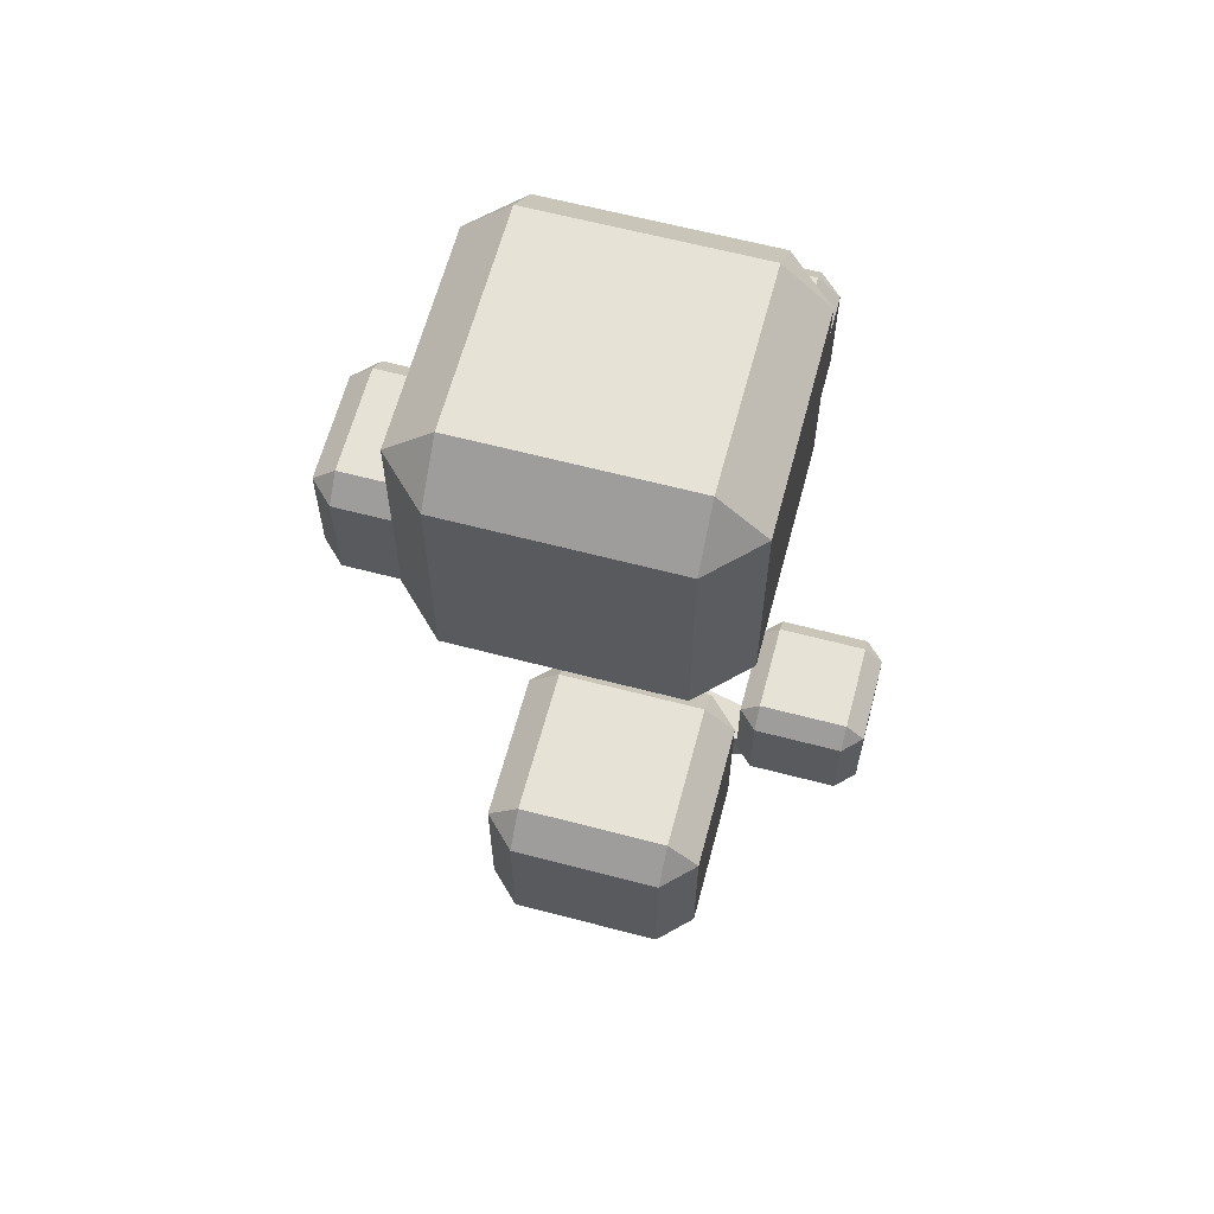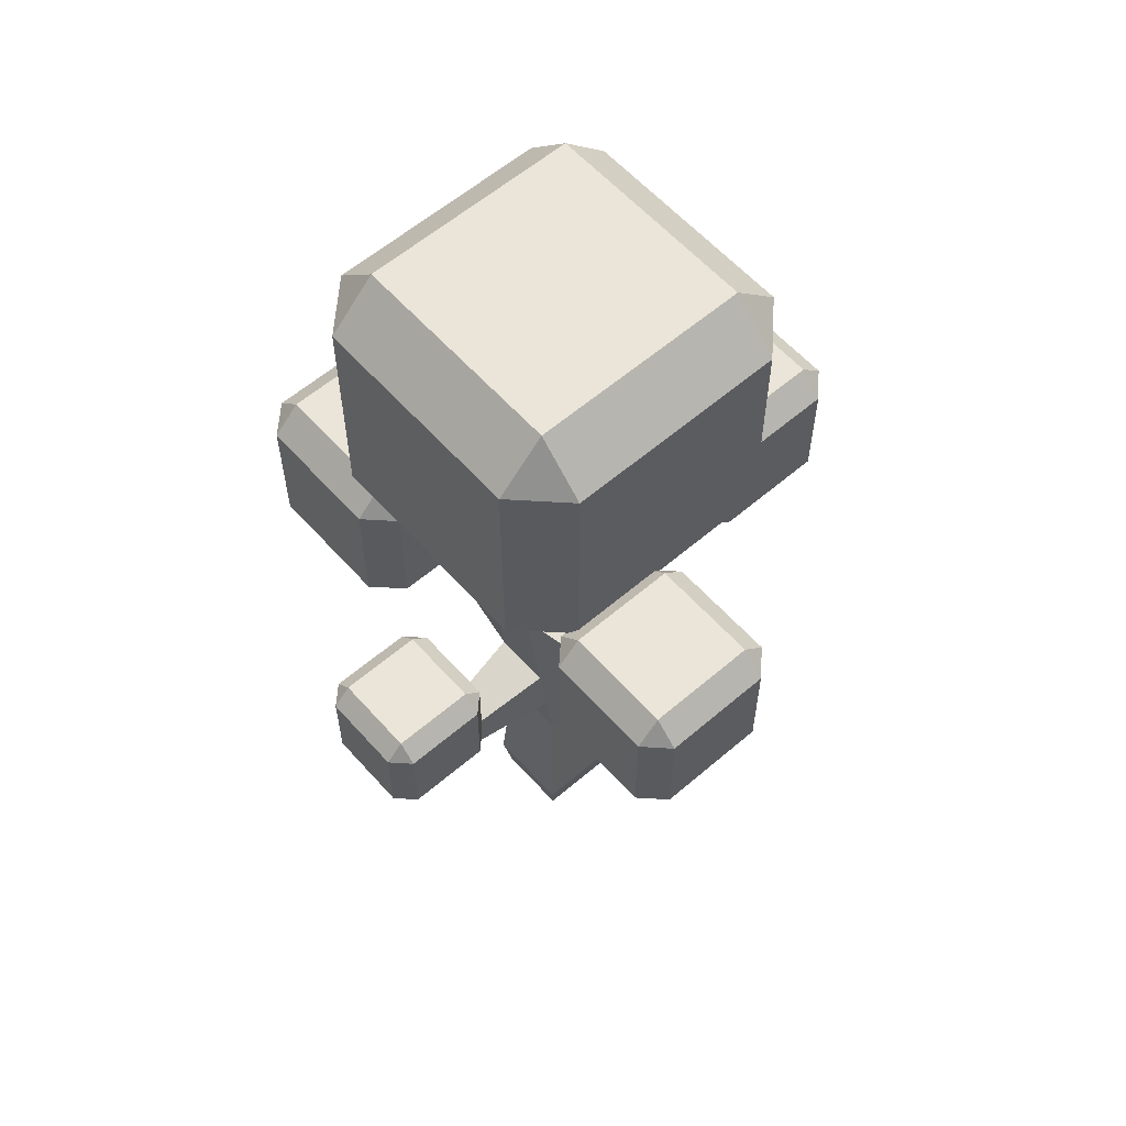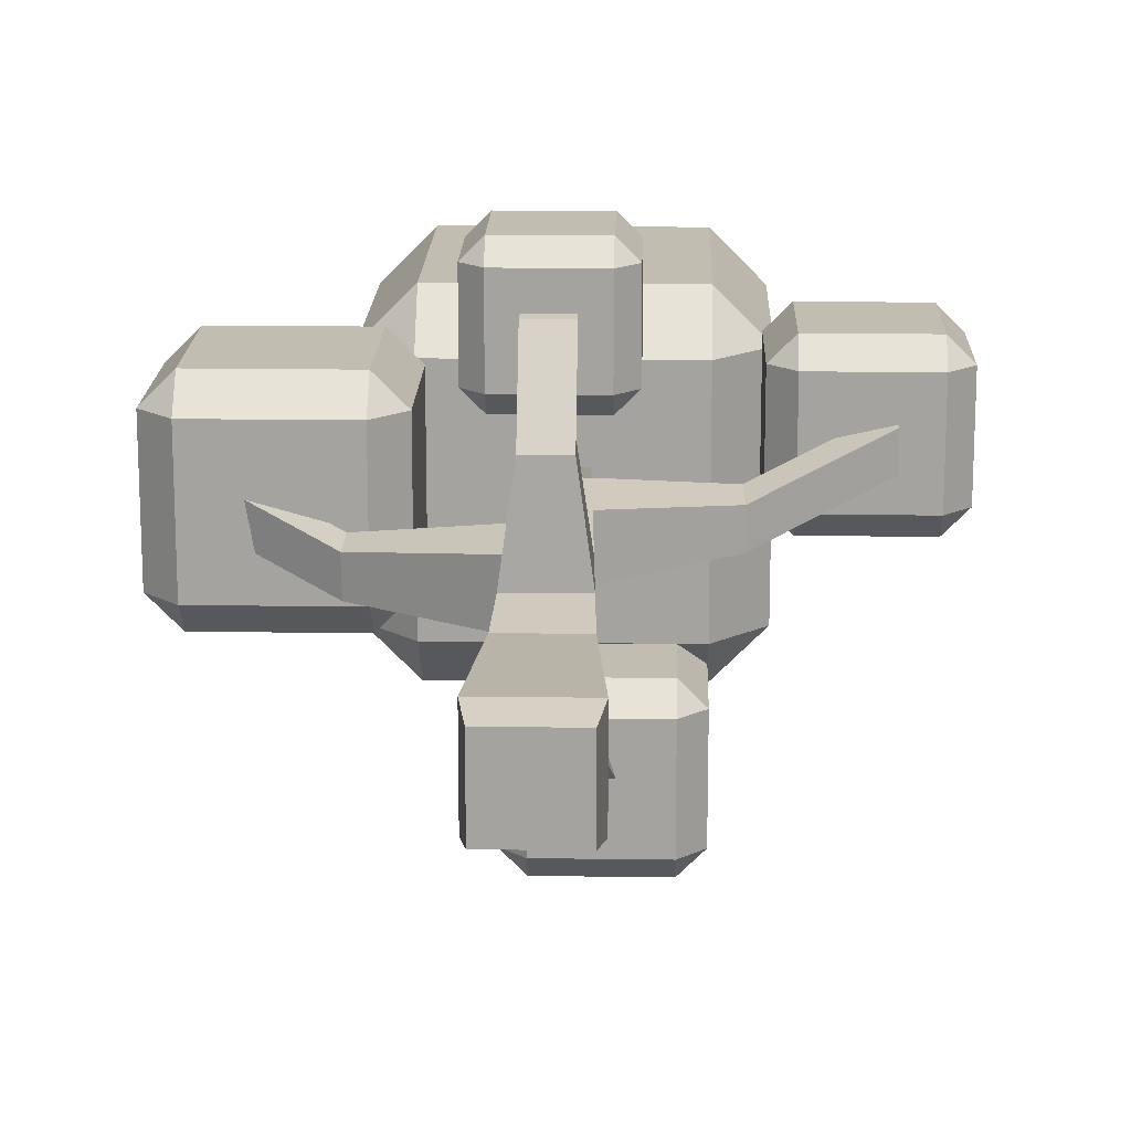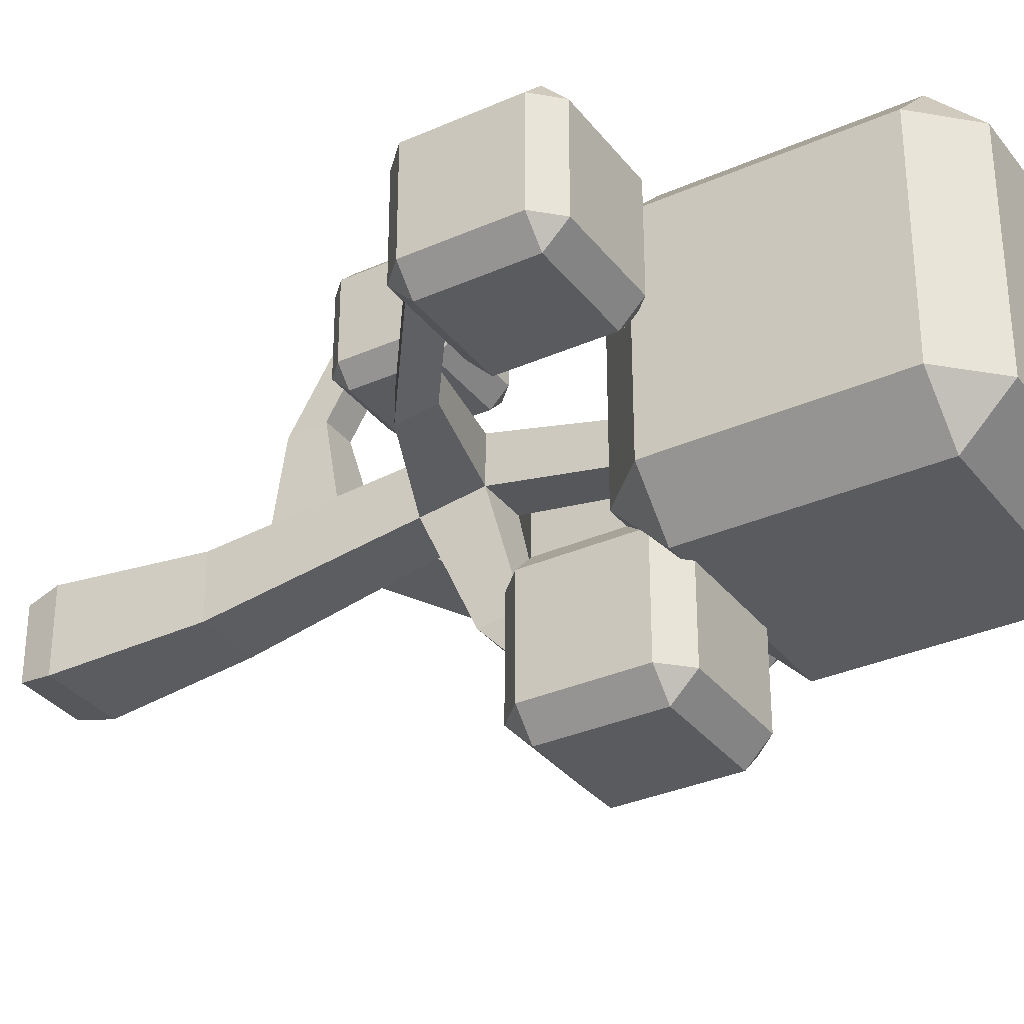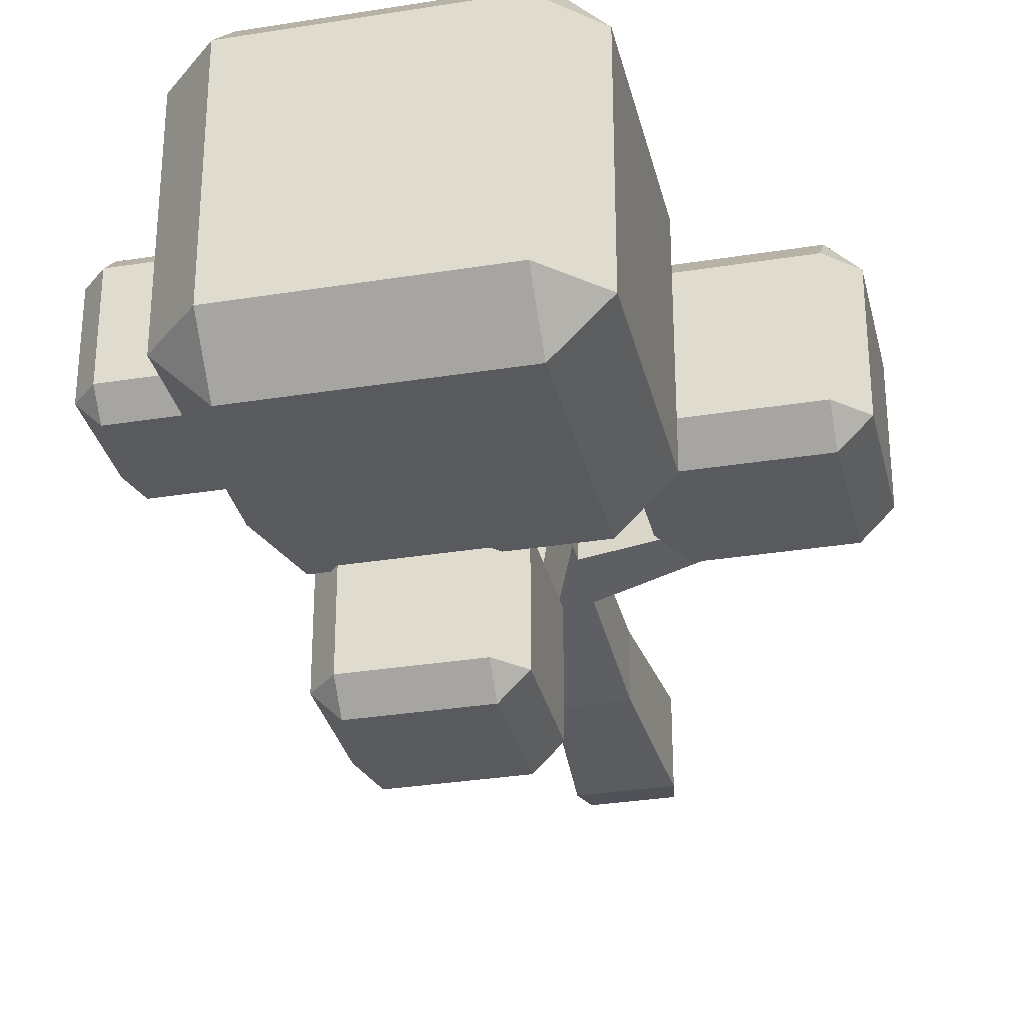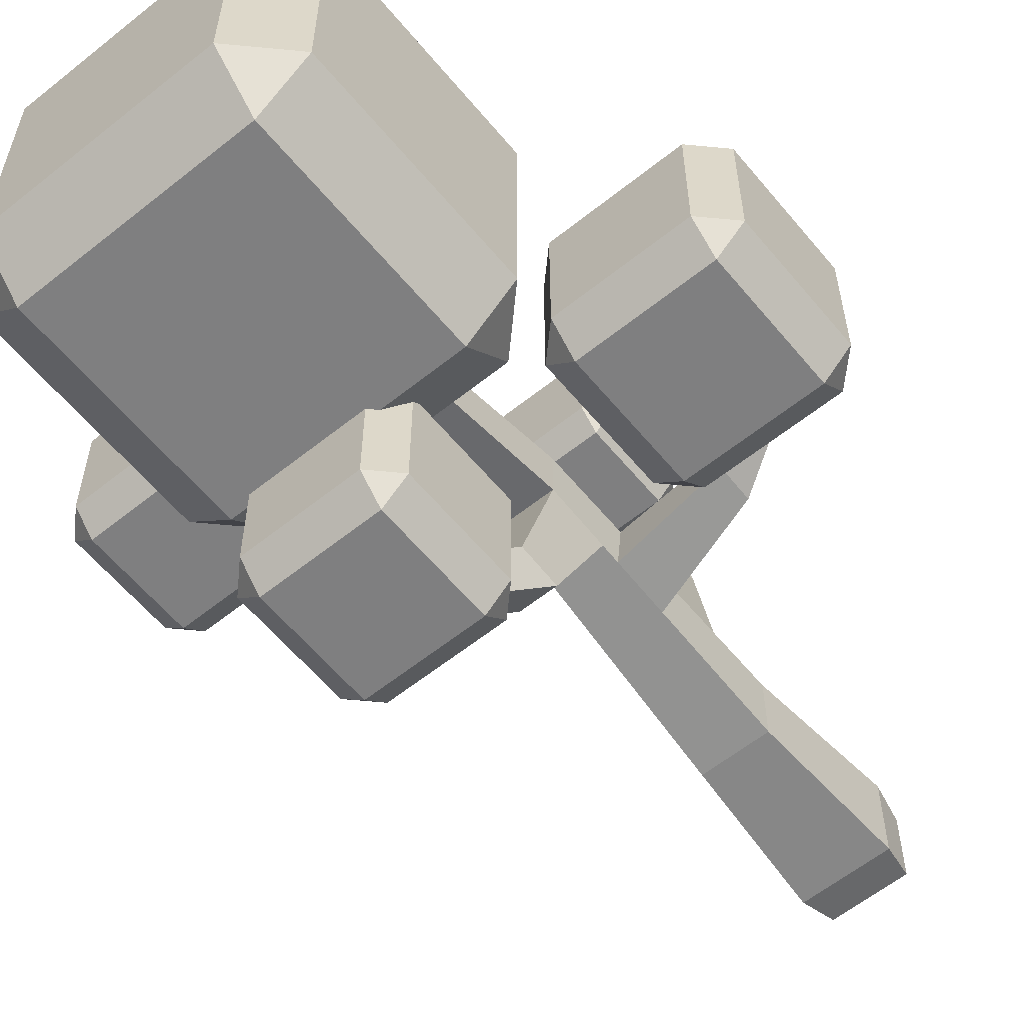
<metadata>
{"format":"obj","ext":"obj","renderer":"f3d","projection":"perspective","resolution":1024,"background":"white","views":[{"elev":62.9,"azim":-75.1,"up":"+Y"},{"elev":59.2,"azim":48.6,"up":"+Y"},{"elev":16.9,"azim":1.7,"up":"+Z"},{"elev":-32.9,"azim":121.5,"up":"+Z"},{"elev":-31.5,"azim":-167.1,"up":"+Z"},{"elev":-59.7,"azim":-140.6,"up":"+Z"}]}
</metadata>
<code>
g tree
v 0.06043 0.619 0.2254
v 0.06043 0.619 0.3463
v -0.06043 0.619 0.2254
v -0.06043 0.619 0.3463
v 0.1249 0.9217 -0.3895
v 0.1249 0.762 -0.3895
v 0.1588 0.9216 -0.3554
v 0.1588 0.7621 -0.3554
v 0.1588 0.9117 -0.1959
v 0.1249 0.8778 -0.1619
v 0.1594 0.8772 -0.1613
v -0.1594 0.8772 -0.1613
v -0.03487 0.8778 -0.1619
v -0.06881 0.9117 -0.1959
v -0.06881 0.9216 -0.2059
v -0.1597 0.9451 -0.2295
v -0.0453 0.9451 -0.2295
v 0.1588 0.9216 -0.2059
v 0.1597 0.9451 -0.2295
v 0.1353 0.9451 -0.2295
v -0.03487 0.762 -0.3895
v -0.03487 0.9217 -0.3895
v -0.06881 0.7621 -0.3554
v -0.06881 0.9216 -0.3554
v -0.1597 1.265 -0.2295
v -0.03469 0.9557 -0.2295
v 0.1247 0.9557 -0.2295
v 0.1597 1.265 -0.2295
v -0.06881 0.7621 -0.1959
v -0.03487 0.762 -0.1619
v -0.4146 0.6004 -0.02092
v -0.4146 0.7917 -0.02092
v -0.4146 0.6004 0.1704
v -0.4146 0.7917 0.1704
v -0.3737 0.5595 0.1704
v -0.3737 0.5595 -0.02089
v -0.1415 0.7917 0.1704
v -0.1822 0.7919 0.2113
v -0.1824 0.8326 0.1704
v -0.1822 0.7919 -0.06183
v -0.1415 0.7917 -0.02092
v -0.1824 0.8326 -0.02089
v -0.1415 0.6004 -0.02092
v -0.1415 0.6004 0.1704
v -0.1824 0.5595 0.1704
v -0.1824 0.5595 -0.02089
v 0.1247 0.7281 -0.3553
v -0.1822 0.6002 0.2113
v -0.08631 0.5932 0.2254
v -0.08631 0.5932 0.3463
v 0.06058 0.4721 0.3721
v 0.06043 0.4464 0.3463
v -0.06058 0.4721 0.3721
v -0.06043 0.4464 0.3463
v 0.1594 1.332 -0.1613
v 0.1594 1.332 0.1575
v -0.1594 1.332 -0.1613
v -0.1594 1.332 0.1575
v 0.2276 0.9454 -0.1613
v -0.03469 0.9557 -0.3553
v -0.3737 0.8326 -0.02089
v -0.3737 0.8326 0.1704
v -0.3739 0.6002 0.2113
v -0.3739 0.7919 0.2113
v 0.1588 0.7621 -0.1959
v 0.1247 0.7281 -0.196
v 0.1249 0.762 -0.1619
v -0.2216 0.5595 0.0656
v -0.2126 0.5595 0.01381
v -0.3048 0.5595 0.08875
v -0.2953 0.5595 0.03358
v 0.1597 0.9451 0.2257
v -0.1597 0.9451 0.2257
v 0.1597 1.265 0.2257
v -0.1597 1.265 0.2257
v -0.03469 0.7281 -0.196
v -0.03469 0.7281 -0.3553
v 0.0296 0.8772 0.03824
v 0.1594 0.8772 0.1575
v -0.1594 0.8772 0.1575
v -0.0296 0.8772 0.03824
v -0.0296 0.8772 -0.02096
v 0.0296 0.8772 -0.02096
v 0.2276 1.264 -0.1613
v 0.2276 1.264 0.1575
v -0.1822 0.6002 -0.06183
v -0.06058 0.5933 0.3721
v -0.06058 0.5933 0.1995
v -0.2276 0.9454 0.1575
v -0.2276 1.264 0.1575
v -0.3739 0.7919 -0.06183
v -0.3739 0.6002 -0.06183
v -0.2276 1.264 -0.1613
v 0.08631 0.4723 0.3463
v 0.08631 0.4723 0.2254
v 0.06043 0.4464 0.2254
v -0.08631 0.4723 0.3463
v 0.4325 0.7878 0.02229
v 0.3999 0.7877 -0.01044
v 0.3997 0.7551 0.02232
v 0.2467 0.7551 0.1753
v 0.2467 0.7551 0.02232
v 0.214 0.7878 0.1753
v 0.214 0.7878 0.02229
v 0.1247 0.9557 -0.3553
v -0.06058 0.4721 0.1995
v 0.06058 0.4721 0.1995
v 0.06058 0.5933 0.1995
v 0.2465 0.7877 -0.01044
v 0.2465 0.941 -0.01044
v 0.2232 0.9409 0.01305
v 0.214 0.9317 0.02229
v 0.214 0.9317 0.1575
v 0.214 0.9409 0.1667
v 0.214 0.9409 0.1753
v 0.3999 0.941 0.2081
v 0.2465 0.941 0.2081
v 0.3997 0.9736 0.1753
v 0.2467 0.9736 0.1753
v -0.06043 0.4464 0.2254
v -0.08631 0.4723 0.2254
v 0.4325 0.9409 0.1753
v 0.4325 0.7878 0.1753
v 0.3999 0.7877 0.2081
v 0.08631 0.5932 0.3463
v 0.06058 0.5933 0.3721
v -0.2276 0.9454 -0.1613
v 0.08631 0.5932 0.2254
v 0.3999 0.941 -0.01044
v 0.4325 0.9409 0.02229
v 0.2465 0.7877 0.2081
v 0.3997 0.9736 0.02232
v 0.02683 0.4464 0.3033
v -0.02683 0.4464 0.3033
v 0.0256 0.4464 0.2463
v -0.0256 0.4464 0.2463
v 0.2276 0.9454 0.01306
v 0.2276 0.9545 0.0223
v 0.2467 0.9736 0.02232
v 0.3997 0.7551 0.1753
v 0.3504 0.7551 0.1193
v 0.2855 0.7551 0.1046
v 0.2855 0.7551 0.05778
v 0.3504 0.7551 0.06931
v 0.0387 0.7303 -0.1937
v 0.03936 0.7281 -0.196
v -0.009571 0.7303 -0.1937
v -0.009163 0.7281 -0.196
v 0.2184 0.9453 0.1668
v 0.2276 0.9545 0.1575
v 0.06044 0.7281 -0.2635
v 0.008336 0.7281 -0.2635
v 0.3507 0.7467 0.1184
v 0.3507 0.7467 0.06785
v 0.1908 0.6264 0.06841
v 0.1908 0.6264 0.01785
v -0.0274 0.3611 0.1896
v -0.0256 0.4155 0.1955
v -0.0274 0.4291 0.3015
v -0.02605 0.6317 -0.1599
v -0.02414 0.6895 -0.1499
v 0.1889 0.6825 0.0276
v 0.04567 0.3569 0.05842
v 0.0274 0.3611 0.1896
v 0.04266 0.4475 0.06816
v 0.0256 0.4155 0.1955
v -0.05437 0 -0.05437
v 0.05437 0 -0.05437
v -0.06322 0.04981 -0.06322
v 0.06322 0.04981 -0.06322
v 0.04868 0.2663 -0.04868
v 0.04868 0.2663 0.04868
v 0.03889 0.5613 0.002622
v 0.03889 0.5613 0.08039
v 0.02414 0.6895 -0.1499
v -0.04567 0.3569 0.05842
v 0.05437 0 0.05437
v -0.05437 0 0.05437
v 0.06322 0.04981 0.06322
v -0.06322 0.04981 0.06322
v -0.2045 0.4995 0.05386
v -0.2029 0.5483 0.05911
v 0.0274 0.4291 0.3015
v 0.03602 0.6475 0.08966
v -0.03602 0.6475 0.08966
v -0.04868 0.2663 -0.04868
v -0.04236 0.4565 -0.0156
v -0.03977 0.5348 -0.001991
v -0.03889 0.5613 0.002622
v 0.1889 0.6825 0.07443
v -0.03602 0.6475 0.01762
v -0.04266 0.4475 0.06816
v -0.2043 0.5051 0.001924
v -0.2027 0.5536 0.01036
v -0.04868 0.2663 0.04868
v -0.04005 0.5263 0.07663
v 0.02605 0.6317 -0.1599
v 0.03602 0.6475 0.01762
f 3 2 1
f 2 3 4
f 7 6 5
f 6 7 8
f 11 10 9
f 10 11 12
f 10 12 13
f 13 12 14
f 14 12 15
f 16 15 12
f 15 16 17
f 18 11 9
f 18 19 11
f 19 18 20
f 23 22 21
f 22 23 24
f 22 6 21
f 6 22 5
f 25 17 16
f 17 25 26
f 26 25 27
f 28 27 25
f 19 27 28
f 27 19 20
f 30 14 29
f 14 30 13
f 33 32 31
f 32 33 34
f 33 36 35
f 36 33 31
f 39 38 37
f 42 41 40
f 37 43 41
f 43 37 44
f 45 43 44
f 43 45 46
f 47 6 8
f 45 44 48
f 49 4 3
f 4 49 50
f 53 52 51
f 52 53 54
f 57 56 55
f 56 57 58
f 11 19 59
f 24 60 22
f 32 62 61
f 62 32 34
f 38 63 48
f 63 38 64
f 66 8 65
f 8 66 47
f 66 65 67
f 45 68 46
f 68 45 35
f 46 68 69
f 68 35 70
f 69 36 46
f 36 70 35
f 36 69 71
f 36 71 70
f 42 37 41
f 37 42 39
f 74 73 72
f 73 74 75
f 29 77 76
f 77 29 23
f 79 78 11
f 78 79 80
f 78 80 81
f 81 80 82
f 83 11 78
f 11 83 12
f 12 83 82
f 12 82 80
f 34 64 62
f 73 79 72
f 79 73 80
f 55 85 84
f 85 55 56
f 39 64 38
f 64 39 62
f 46 86 43
f 50 87 4
f 84 19 28
f 19 84 59
f 49 3 88
f 73 90 89
f 90 73 75
f 47 21 6
f 21 47 77
f 91 42 40
f 42 91 61
f 89 80 73
f 63 45 48
f 45 63 35
f 31 91 92
f 91 31 32
f 31 92 36
f 25 55 28
f 55 25 57
f 63 34 33
f 34 63 64
f 93 58 57
f 58 93 90
f 56 74 85
f 52 95 94
f 95 52 96
f 53 50 97
f 50 53 87
f 100 99 98
f 103 102 101
f 102 103 104
f 29 24 23
f 24 29 15
f 15 29 14
f 105 18 7
f 18 105 20
f 20 105 27
f 88 107 106
f 107 88 108
f 104 110 109
f 110 104 111
f 111 104 112
f 103 112 104
f 112 103 113
f 113 103 114
f 114 103 115
f 118 117 116
f 117 118 119
f 121 106 120
f 96 106 107
f 106 96 120
f 116 123 122
f 123 116 124
f 2 126 125
f 56 75 74
f 75 56 58
f 121 88 106
f 88 121 49
f 127 25 16
f 25 127 93
f 2 87 126
f 87 2 4
f 1 128 108
f 32 61 91
f 38 44 37
f 44 38 48
f 22 105 5
f 105 22 60
f 91 86 92
f 86 91 40
f 89 93 127
f 93 89 90
f 29 76 30
f 130 99 129
f 99 130 98
f 126 94 125
f 94 126 51
f 126 53 51
f 53 126 87
f 127 16 12
f 88 1 108
f 1 88 3
f 96 107 95
f 125 95 128
f 95 125 94
f 131 115 103
f 115 131 117
f 46 92 86
f 92 46 36
f 132 122 130
f 122 132 118
f 52 133 96
f 133 52 54
f 133 54 134
f 135 96 133
f 96 135 120
f 120 134 54
f 120 135 136
f 120 136 134
f 104 109 102
f 97 54 53
f 23 21 77
f 41 86 40
f 86 41 43
f 111 137 110
f 138 110 137
f 110 138 139
f 61 39 42
f 39 61 62
f 89 12 80
f 12 89 127
f 55 84 28
f 115 117 119
f 140 98 123
f 98 140 100
f 33 35 63
f 105 7 5
f 140 141 100
f 141 140 101
f 141 101 142
f 142 101 143
f 144 100 141
f 100 144 102
f 102 144 143
f 102 143 101
f 18 8 7
f 8 18 65
f 65 18 9
f 30 66 67
f 66 30 145
f 66 145 146
f 145 30 147
f 147 30 76
f 76 148 147
f 132 130 129
f 72 114 149
f 114 72 113
f 113 72 79
f 90 75 58
f 110 132 129
f 132 110 139
f 60 27 105
f 27 60 26
f 97 49 121
f 49 97 50
f 103 101 131
f 140 123 124
f 128 107 108
f 107 128 95
f 10 65 9
f 65 10 67
f 79 112 113
f 11 112 79
f 11 111 112
f 59 111 11
f 111 59 137
f 10 30 67
f 30 10 13
f 97 120 54
f 120 97 121
f 131 140 124
f 140 131 101
f 24 26 60
f 26 24 17
f 17 24 15
f 118 116 122
f 110 99 109
f 99 110 129
f 122 98 130
f 98 122 123
f 116 131 124
f 131 116 117
f 93 57 25
f 1 125 128
f 125 1 2
f 139 118 132
f 118 139 119
f 85 59 84
f 59 85 137
f 137 85 138
f 138 85 150
f 138 119 139
f 119 138 150
f 119 150 115
f 115 150 149
f 115 149 114
f 100 109 99
f 109 100 102
f 52 94 51
f 74 150 85
f 150 74 149
f 149 74 72
f 146 47 66
f 47 146 151
f 151 77 47
f 77 151 152
f 77 152 148
f 77 148 76
f 155 154 153
f 154 155 156
f 159 158 157
f 158 159 136
f 136 159 134
f 160 148 152
f 148 160 147
f 147 160 161
f 162 154 156
f 154 162 143
f 154 143 144
f 165 164 163
f 164 165 166
f 169 168 167
f 168 169 170
f 173 172 171
f 172 173 163
f 163 173 165
f 165 173 174
f 147 175 145
f 175 147 161
f 144 153 154
f 153 144 141
f 164 176 163
f 176 164 157
f 179 178 177
f 178 179 180
f 179 168 170
f 168 179 177
f 182 70 181
f 70 182 68
f 166 183 164
f 183 166 135
f 183 135 133
f 78 185 184
f 185 78 81
f 167 180 169
f 180 167 178
f 187 171 186
f 171 187 173
f 173 187 188
f 173 188 189
f 153 190 155
f 190 153 142
f 142 153 141
f 178 168 177
f 168 178 167
f 158 135 166
f 135 158 136
f 174 156 155
f 156 174 173
f 191 81 82
f 81 191 185
f 189 161 160
f 161 189 191
f 192 166 165
f 166 192 158
f 193 188 187
f 188 193 194
f 163 195 172
f 195 163 176
f 186 170 169
f 170 186 171
f 174 192 165
f 192 174 196
f 196 174 185
f 185 174 184
f 189 197 173
f 197 189 160
f 198 190 162
f 190 198 184
f 175 191 198
f 191 175 161
f 180 186 169
f 186 180 195
f 159 164 183
f 164 159 157
f 69 182 194
f 182 69 68
f 194 196 188
f 196 194 182
f 196 181 192
f 181 196 182
f 172 180 179
f 180 172 195
f 146 197 151
f 197 146 145
f 197 145 175
f 155 184 174
f 184 155 190
f 162 142 143
f 142 162 190
f 82 198 191
f 198 82 83
f 196 189 188
f 189 196 191
f 191 196 185
f 171 179 170
f 179 171 172
f 78 198 83
f 198 78 184
f 175 173 197
f 173 175 198
f 71 194 193
f 194 71 69
f 198 156 173
f 156 198 162
f 157 192 176
f 192 157 158
f 192 193 187
f 193 192 181
f 197 152 151
f 152 197 160
f 133 159 183
f 159 133 134
f 181 71 193
f 71 181 70
f 195 187 186
f 187 195 176
f 187 176 192
f 191 184 198
f 184 191 185

</code>
